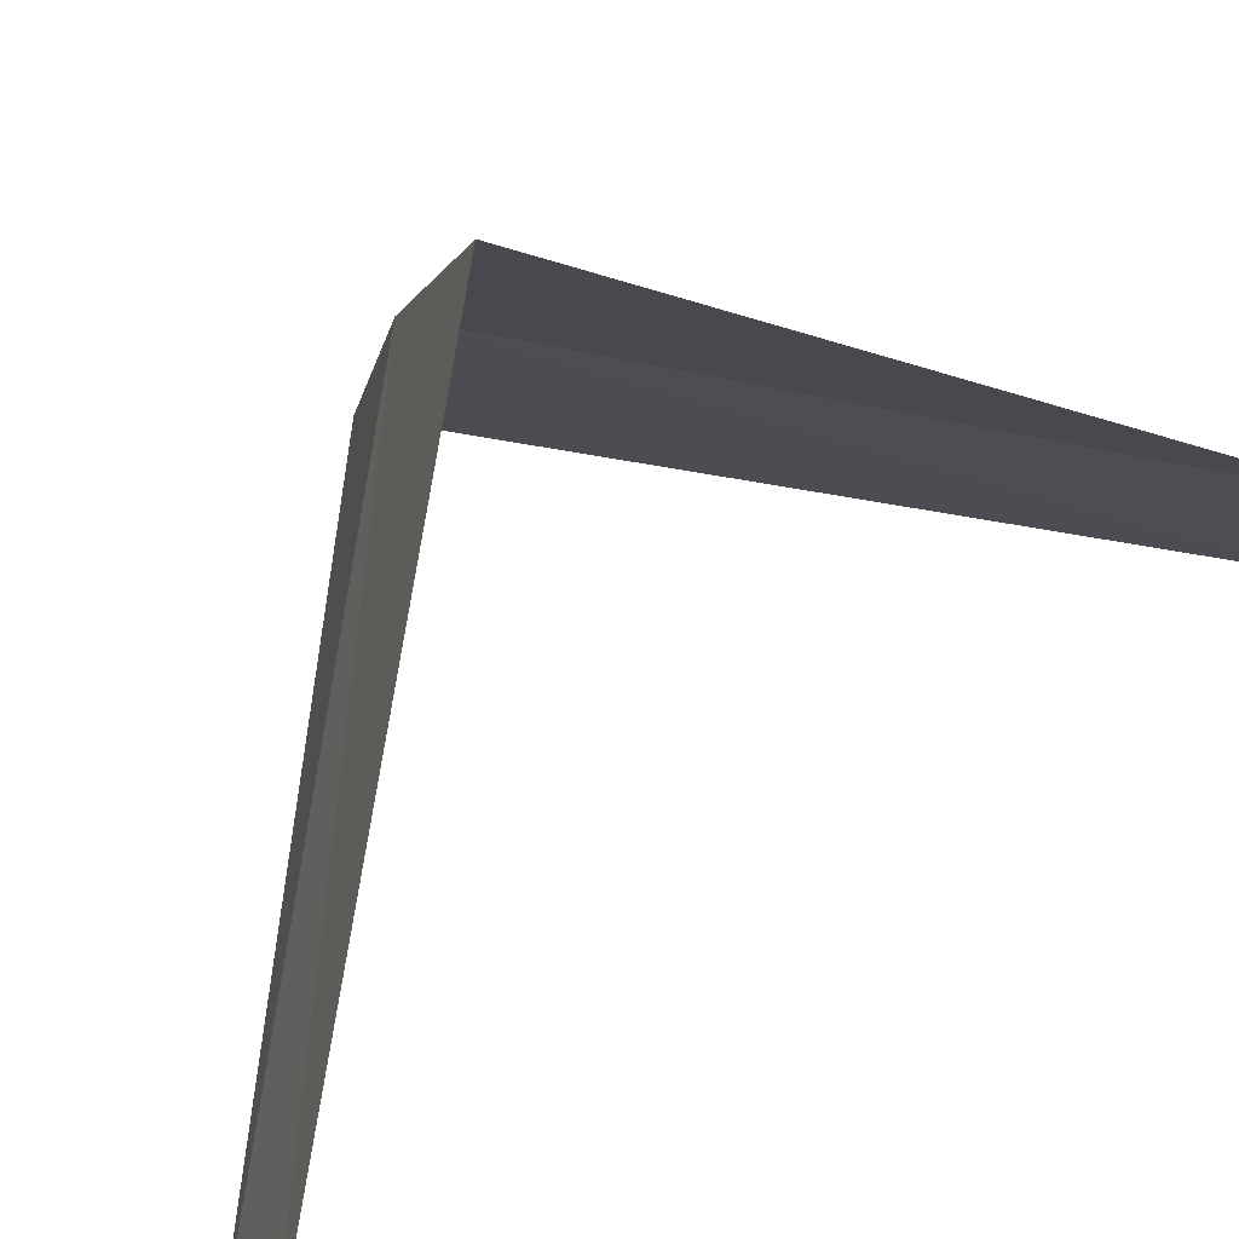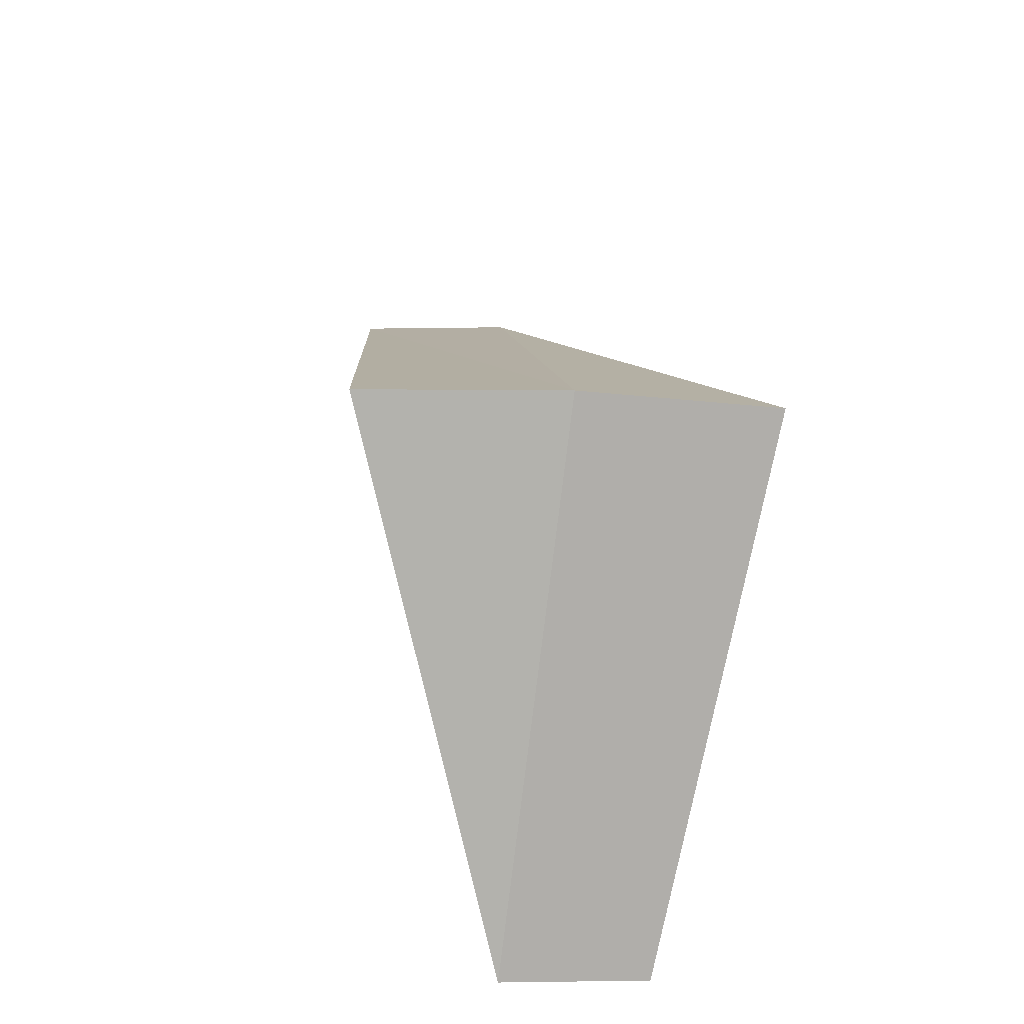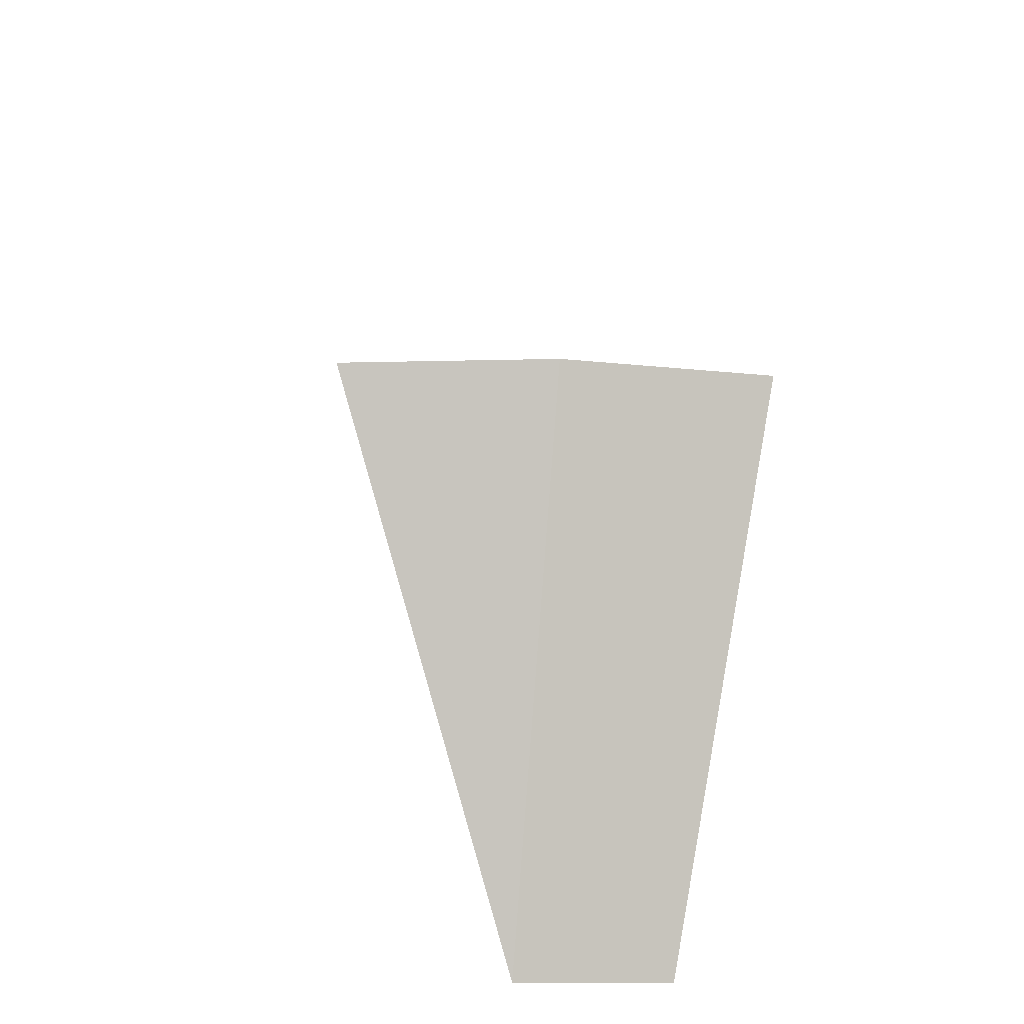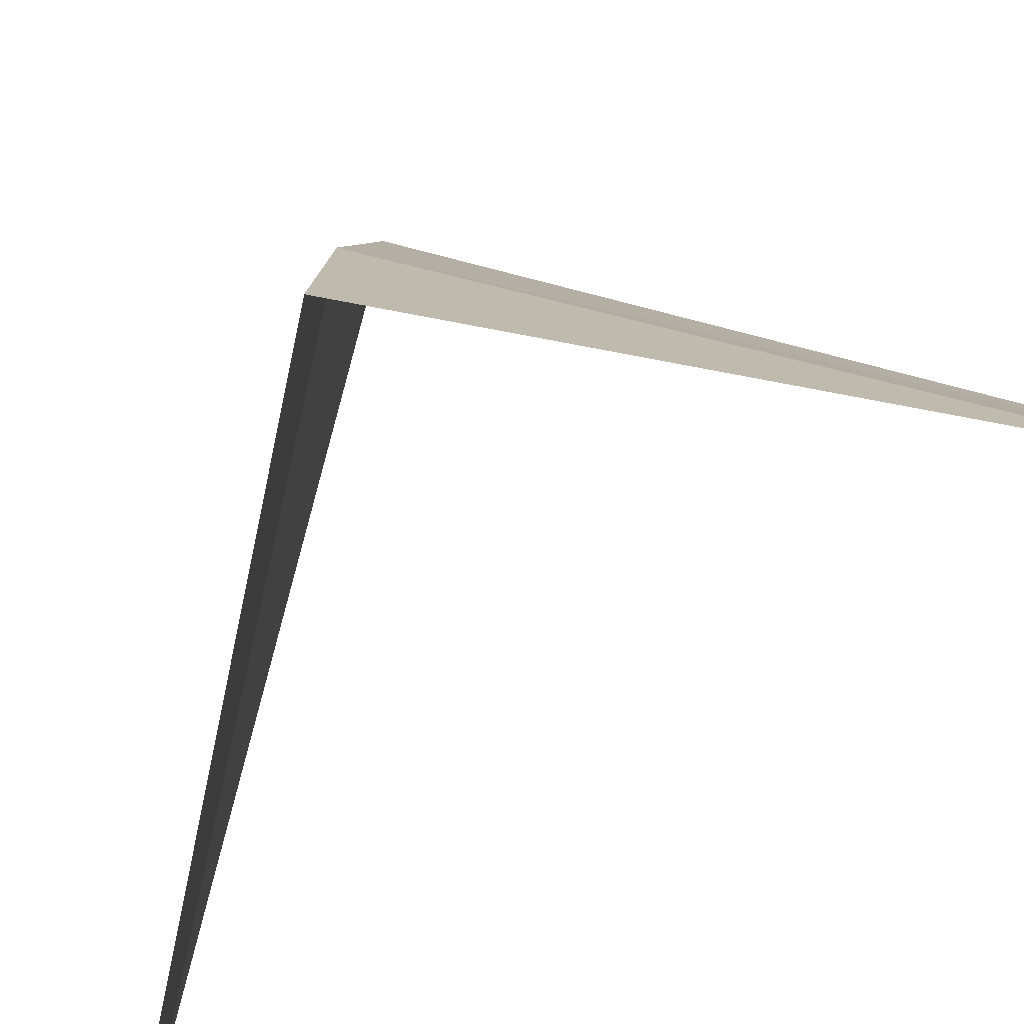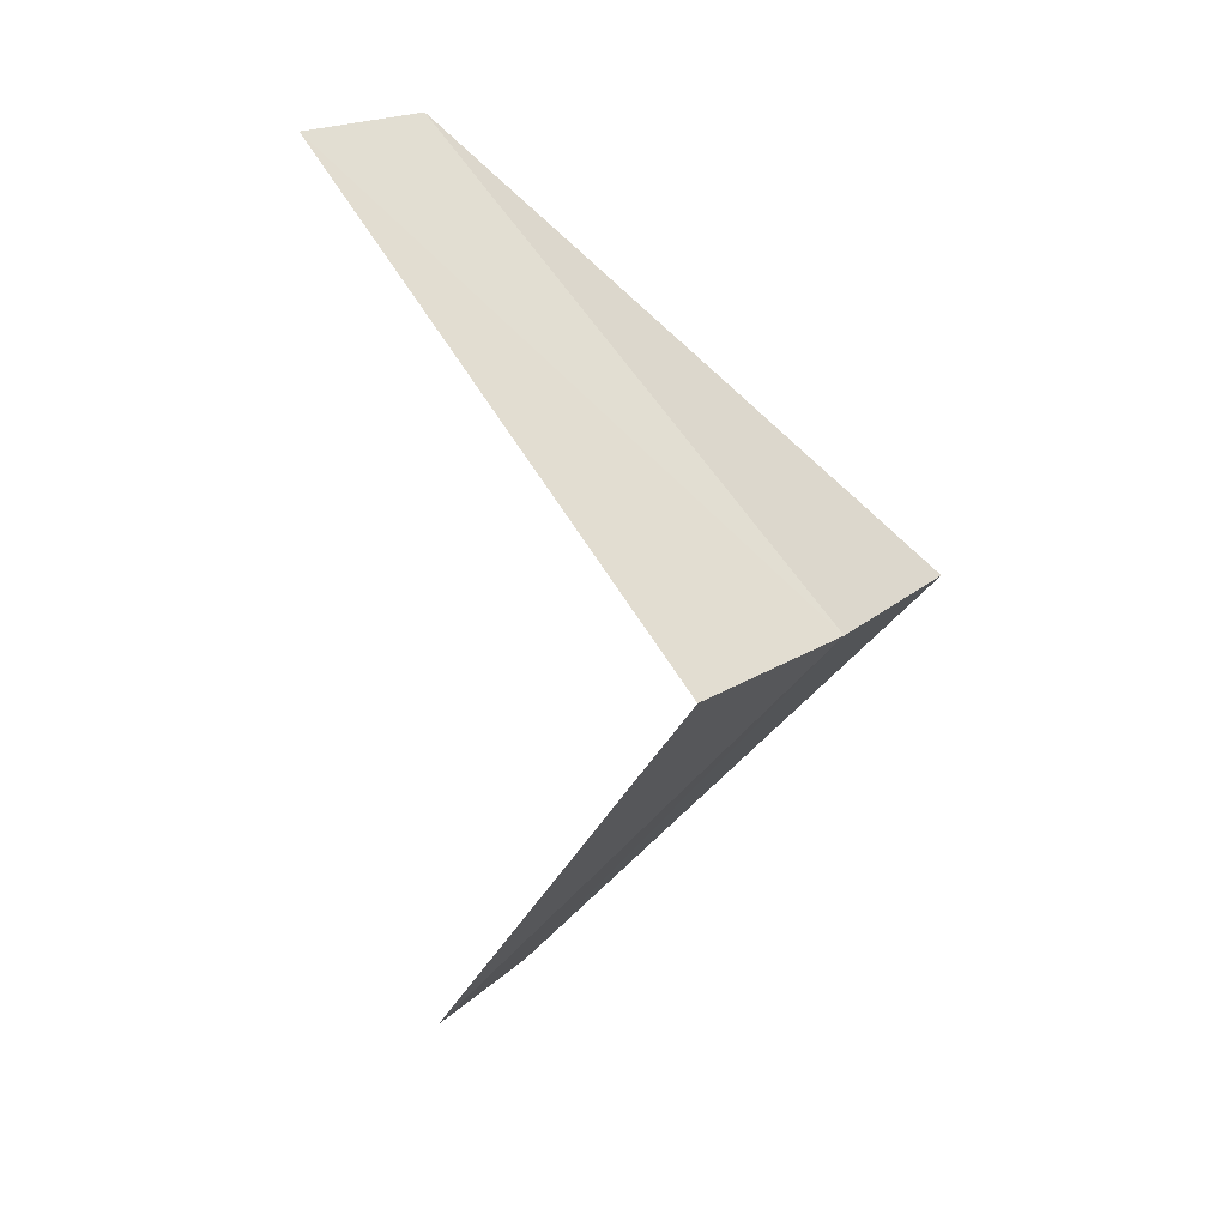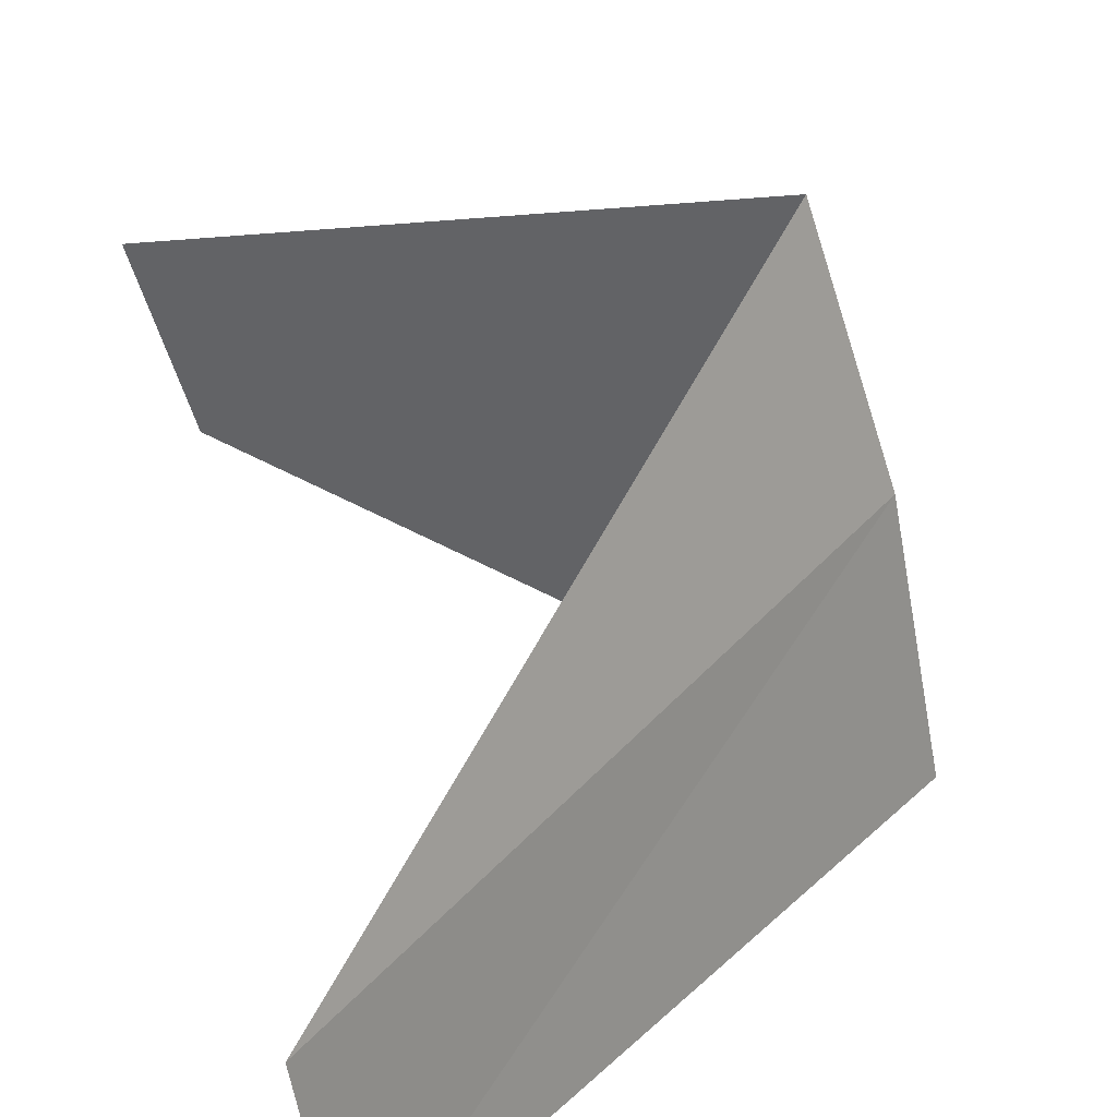
<metadata>
{"format":"obj","ext":"obj","renderer":"f3d","projection":"perspective","resolution":1024,"background":"white","views":[{"elev":71.8,"azim":53.3,"up":"+Y"},{"elev":-34.5,"azim":-114.4,"up":"+Z"},{"elev":-45.2,"azim":-110.6,"up":"+Z"},{"elev":-66.3,"azim":-56.9,"up":"+Y"},{"elev":11.1,"azim":-161.6,"up":"+Z"},{"elev":24.3,"azim":171.7,"up":"+Y"}]}
</metadata>
<code>
v -3.874 0.9948 12.92
v -2.976 0.376 11.96
v -2.906 0.7461 11.92
v -3.719 1.472 12.88
v -3.968 0.5013 12.96
v -2.906 0.7461 13.92
v -2.789 1.104 13.88
f 1 3 2
f 1 4 3
f 1 2 5
f 1 5 6
f 1 7 4
f 1 6 7

</code>
